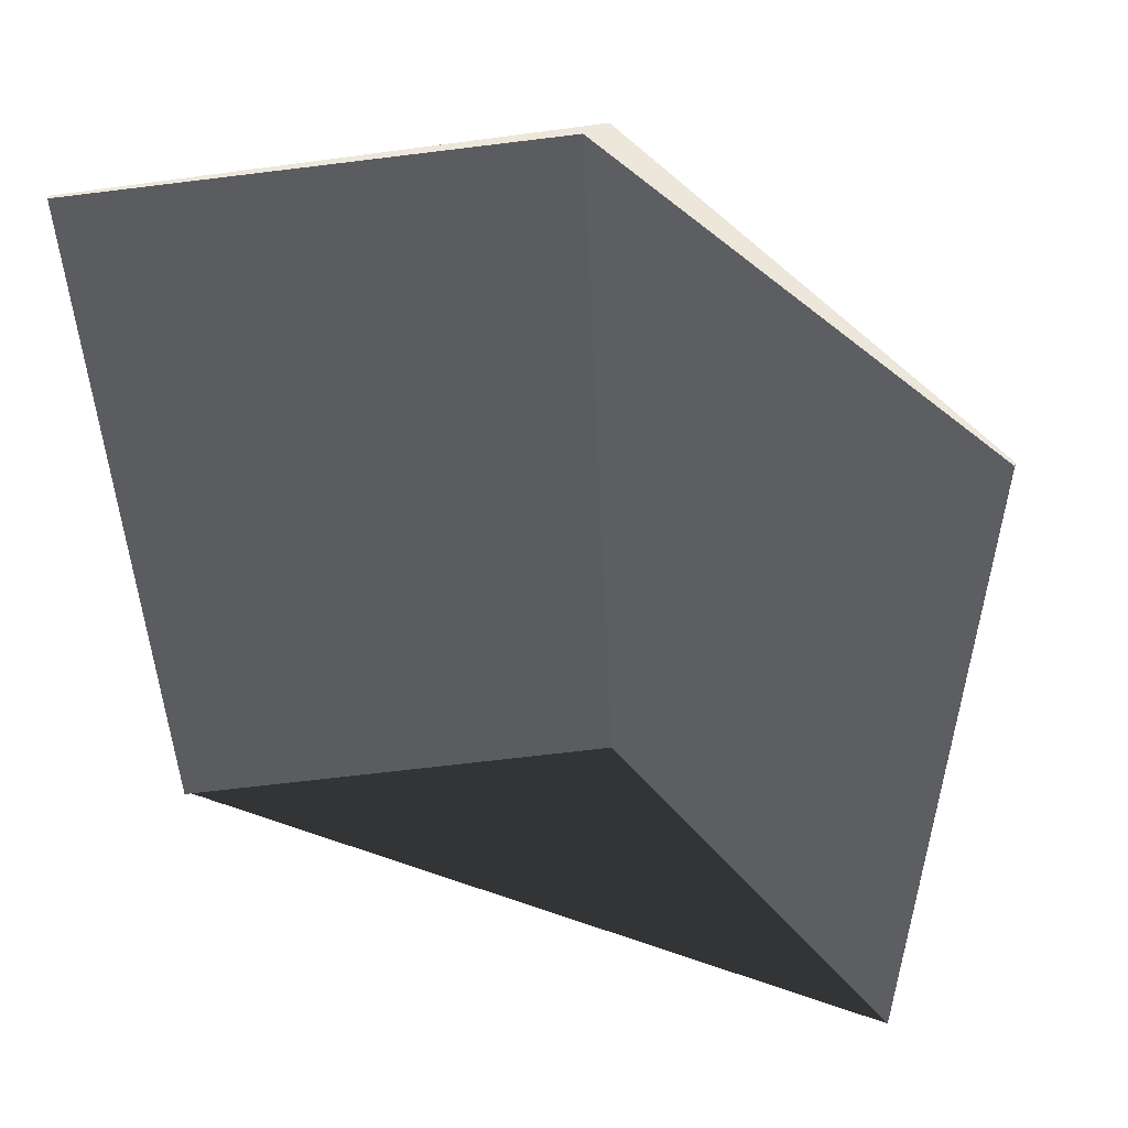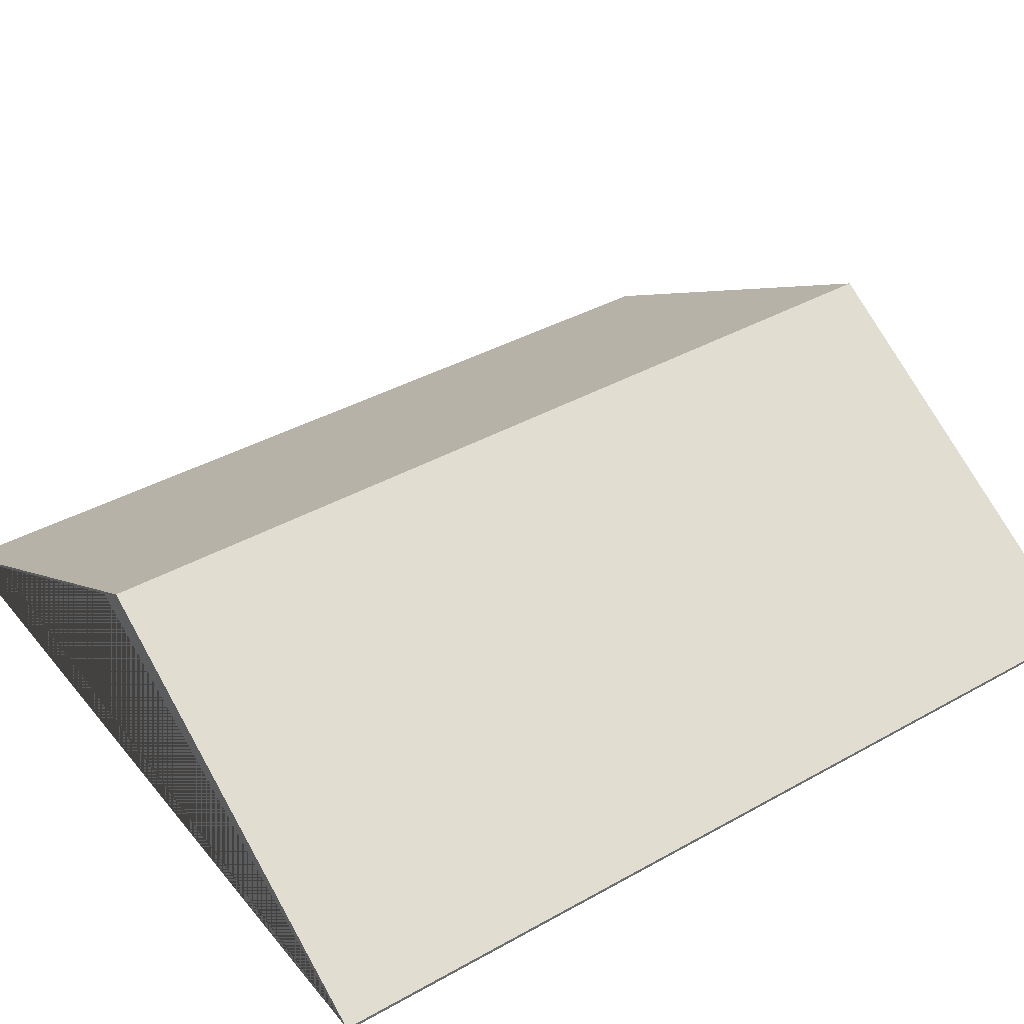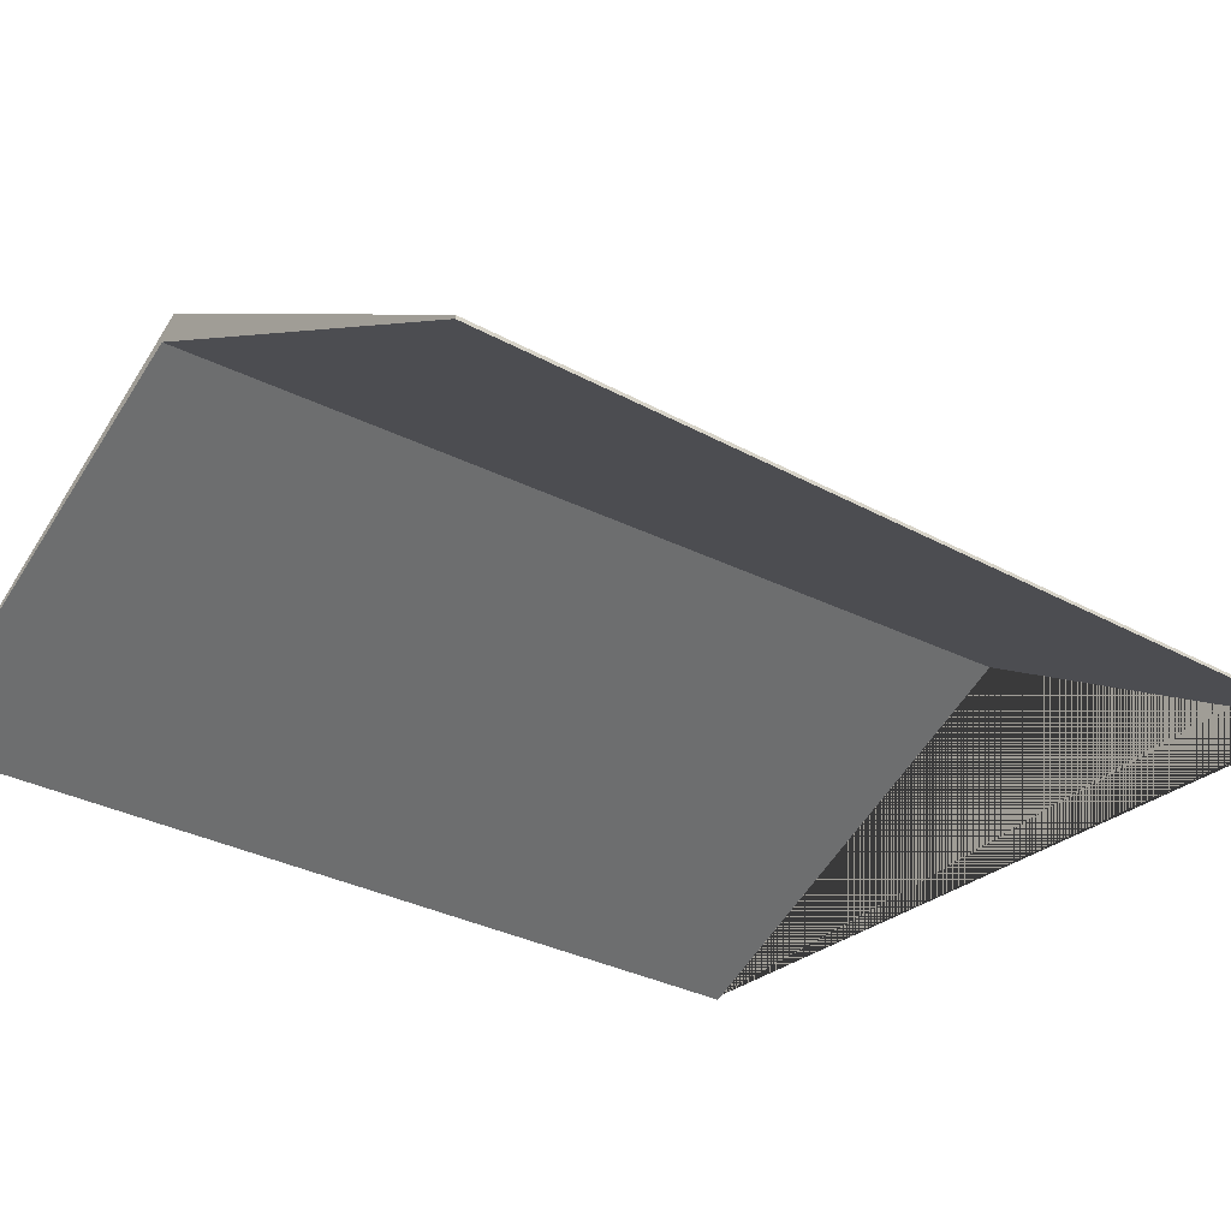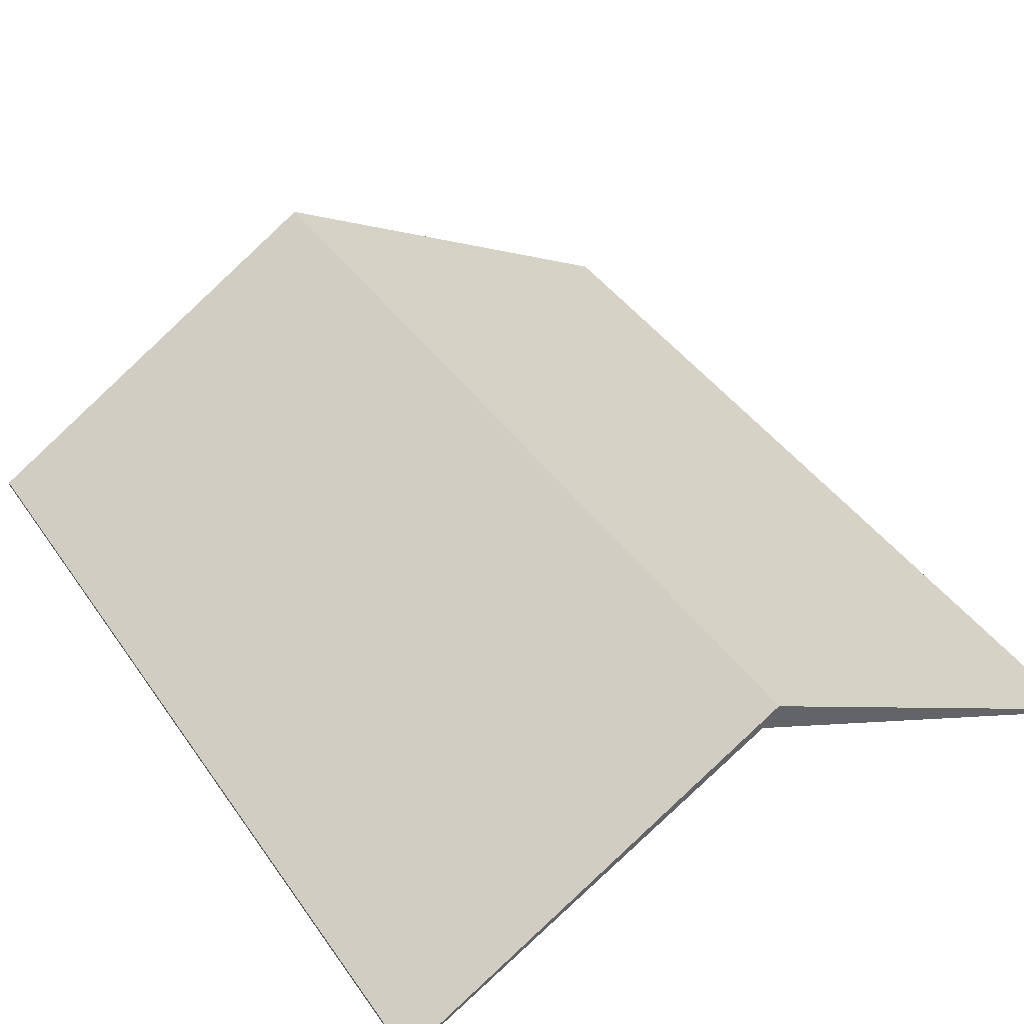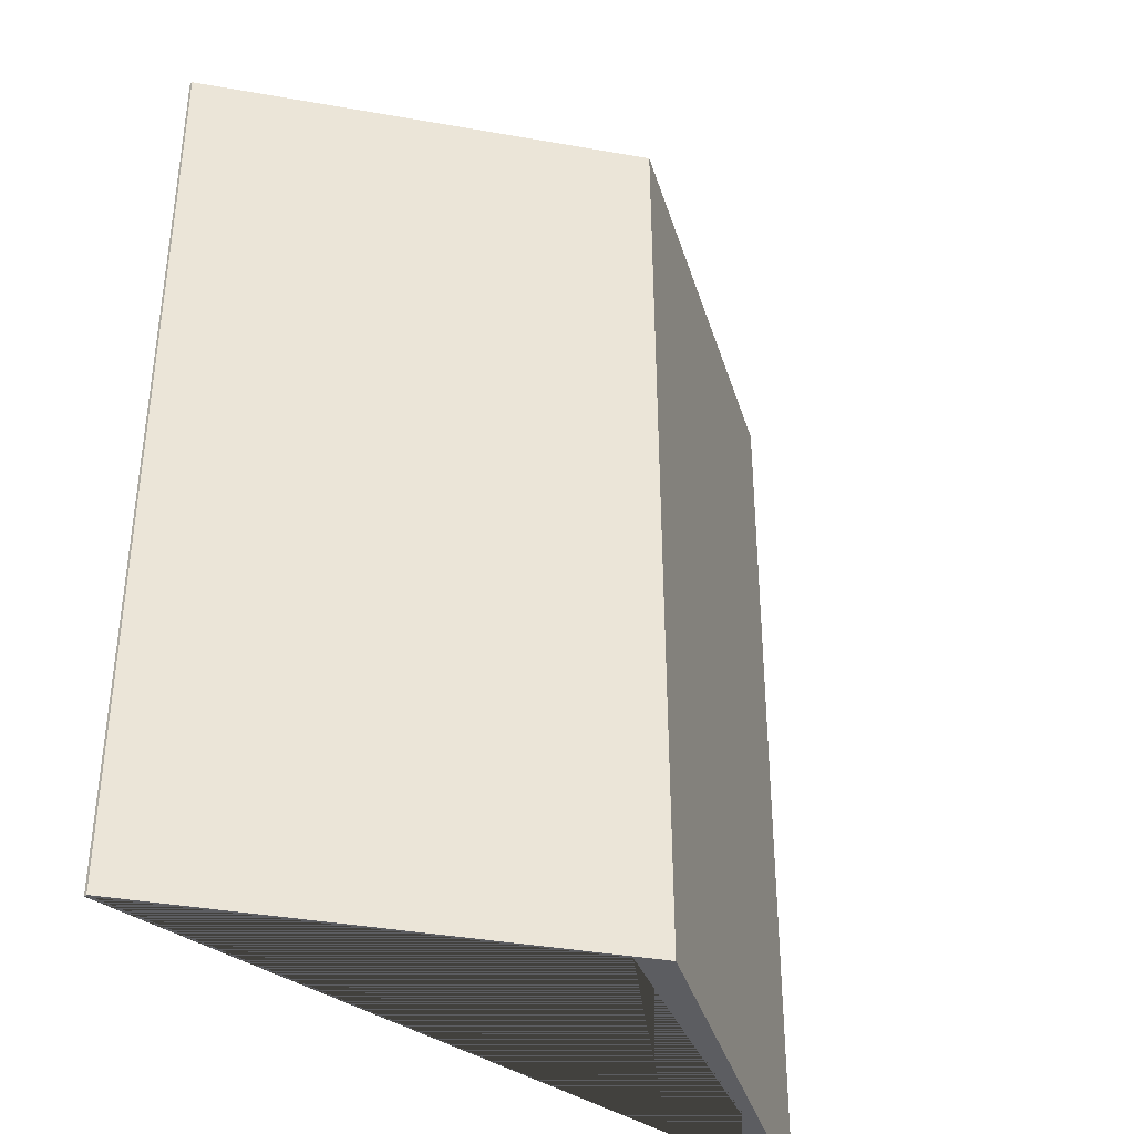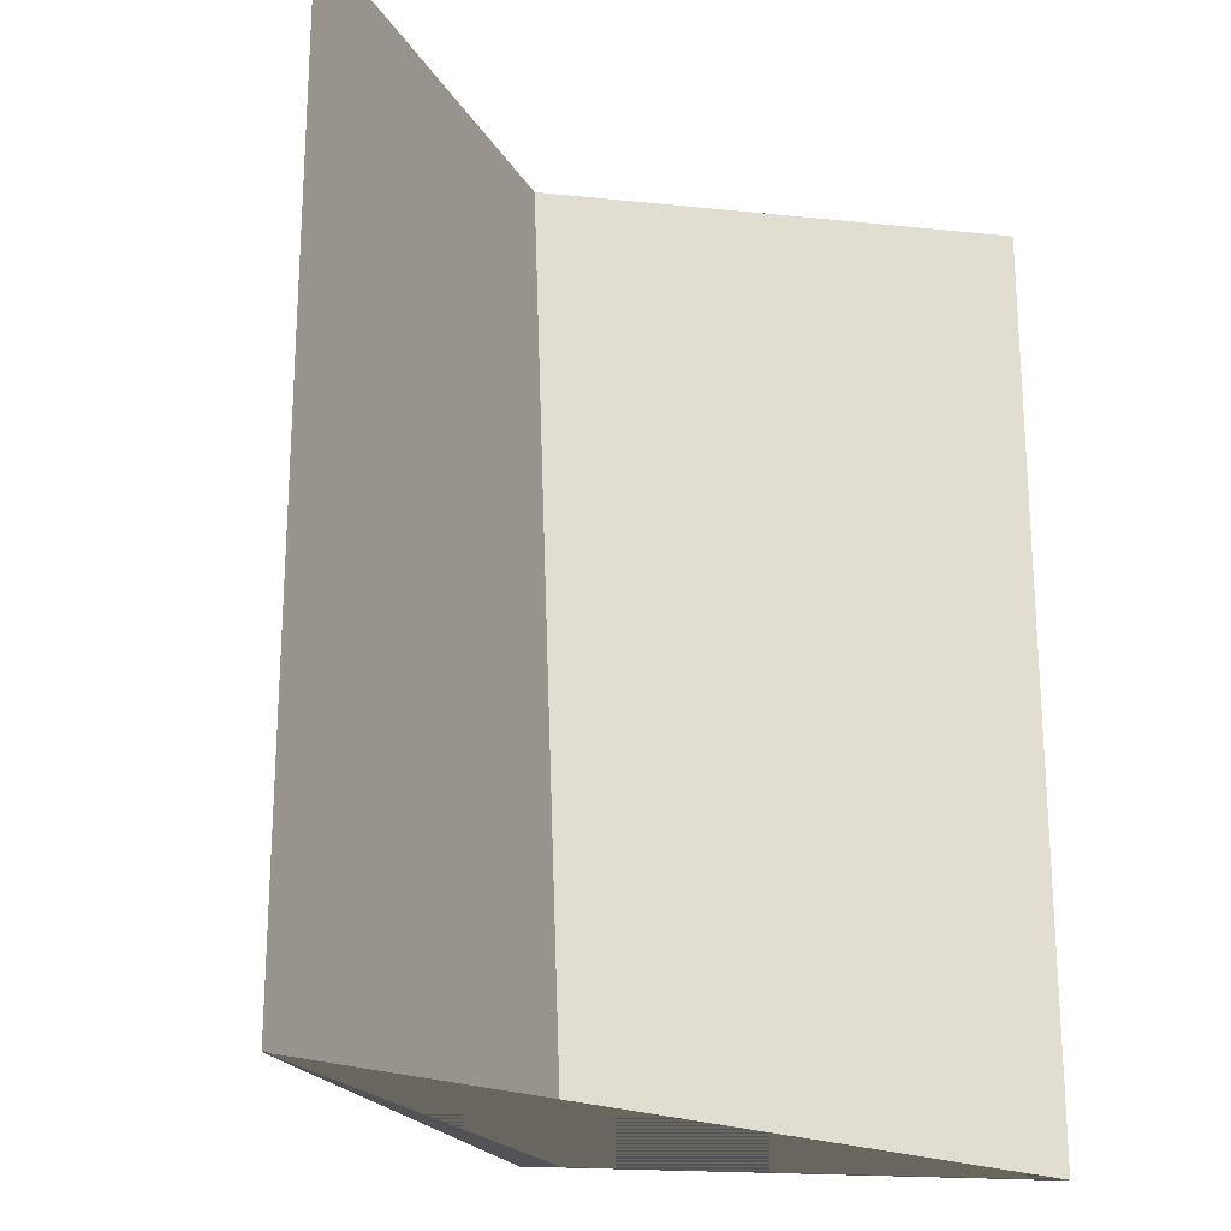
<metadata>
{"format":"obj","ext":"obj","renderer":"f3d","projection":"perspective","resolution":1024,"background":"white","views":[{"elev":53.5,"azim":20.2,"up":"+Z"},{"elev":38.9,"azim":-125.0,"up":"+Y"},{"elev":-30.3,"azim":51.2,"up":"+Y"},{"elev":42.2,"azim":-32.0,"up":"+Y"},{"elev":-37.1,"azim":137.0,"up":"+Z"},{"elev":-21.8,"azim":-37.8,"up":"+Z"}]}
</metadata>
<code>
o Plane
v 0.8533 0.6713 1.147
v 5.081 0.6713 1.147
v 0.8533 0.6713 -3.716
v 5.081 0.6713 -3.716
v 0.8533 0.6533 1.147
v 5.081 0.6533 1.147
v 0.8533 0.6533 -3.716
v 5.081 0.6533 -3.716
v 2.919 1.915 -3.716
v 2.861 1.811 1.147
v 2.947 1.915 1.147
v 3.074 1.811 -3.716
f 1 11 9 3
f 5 7 12 10
f 1 3 7 5
f 2 11 10 6
f 4 2 6 8
f 3 9 4 8 12 7
f 9 11 2 4
f 10 11 1 5
f 10 12 8 6

</code>
